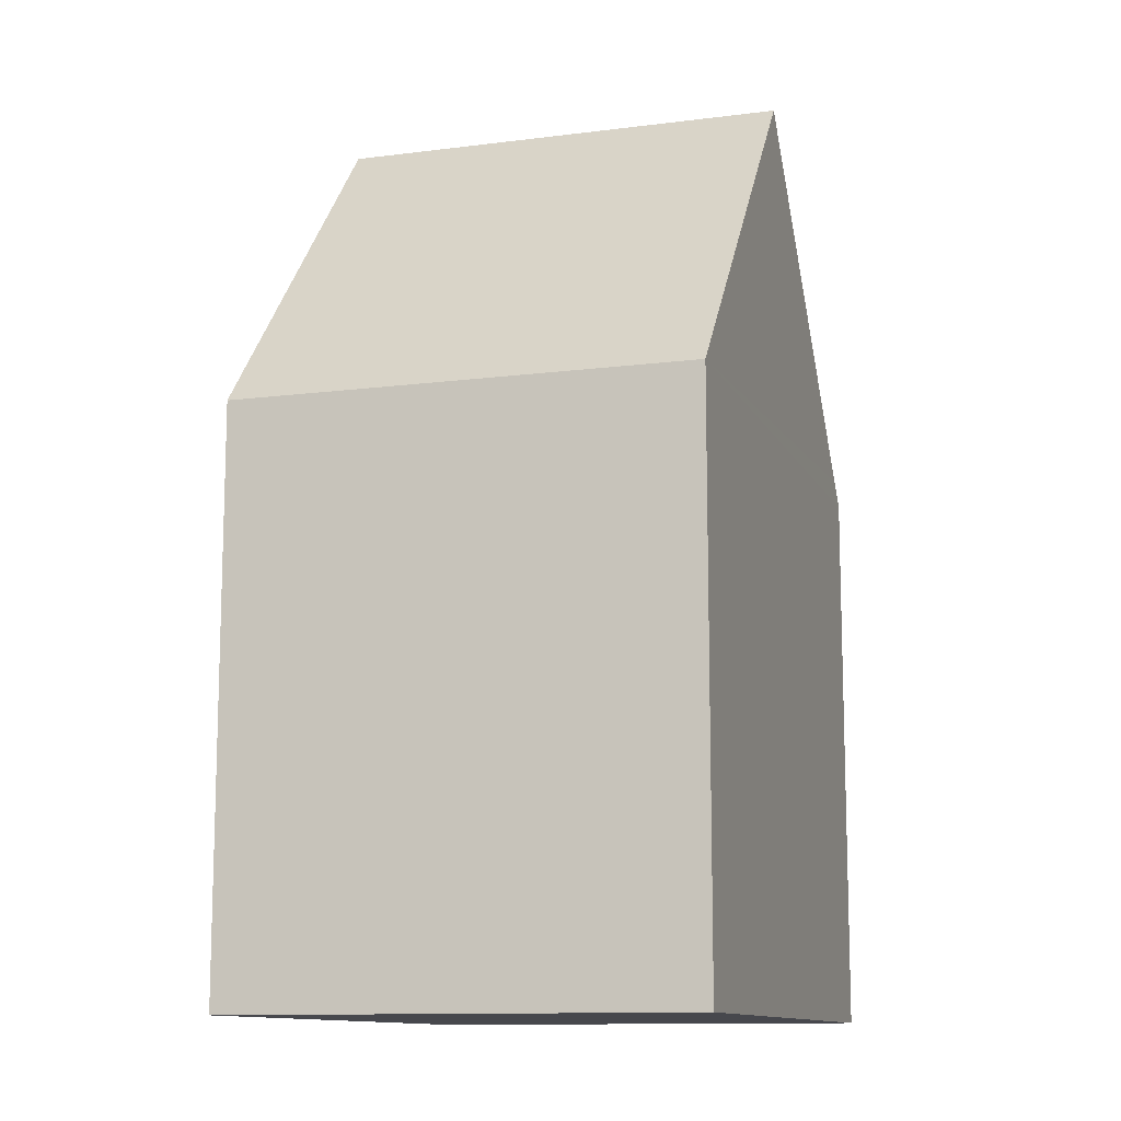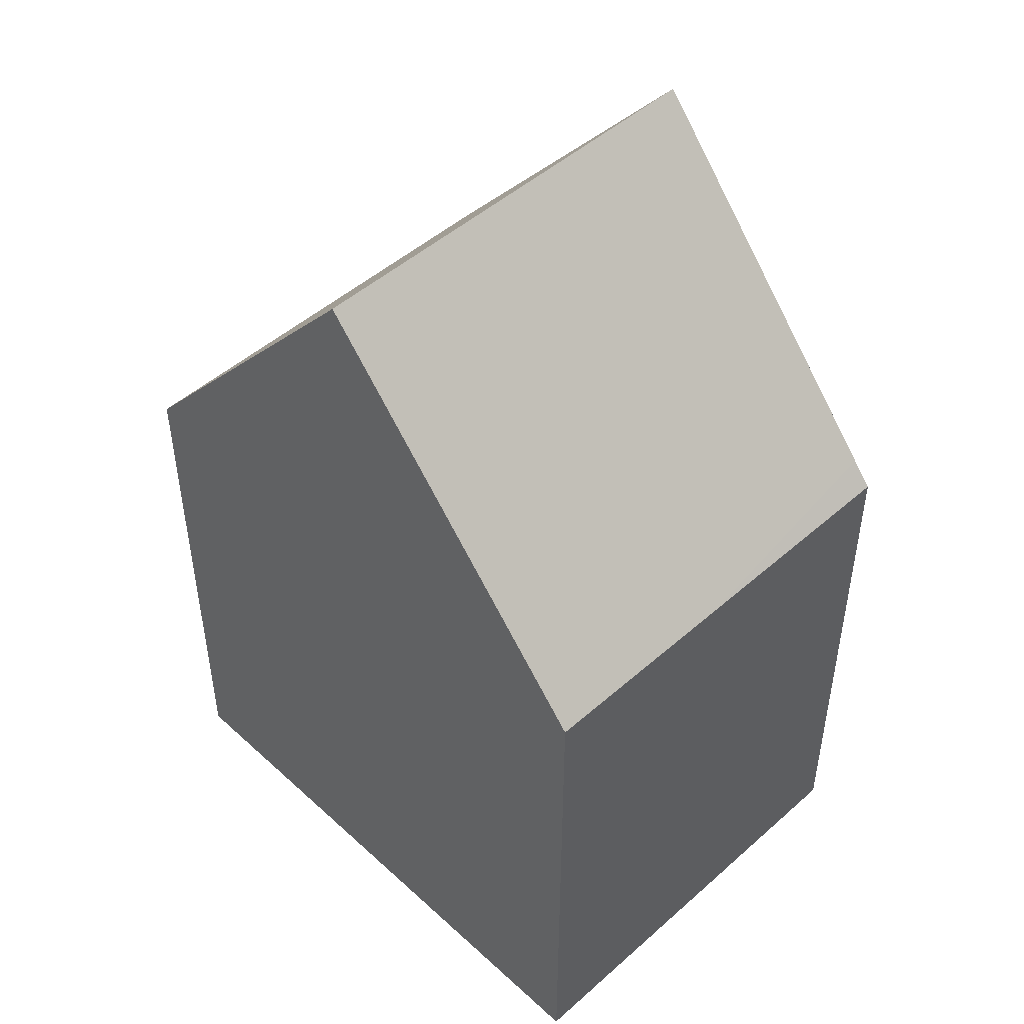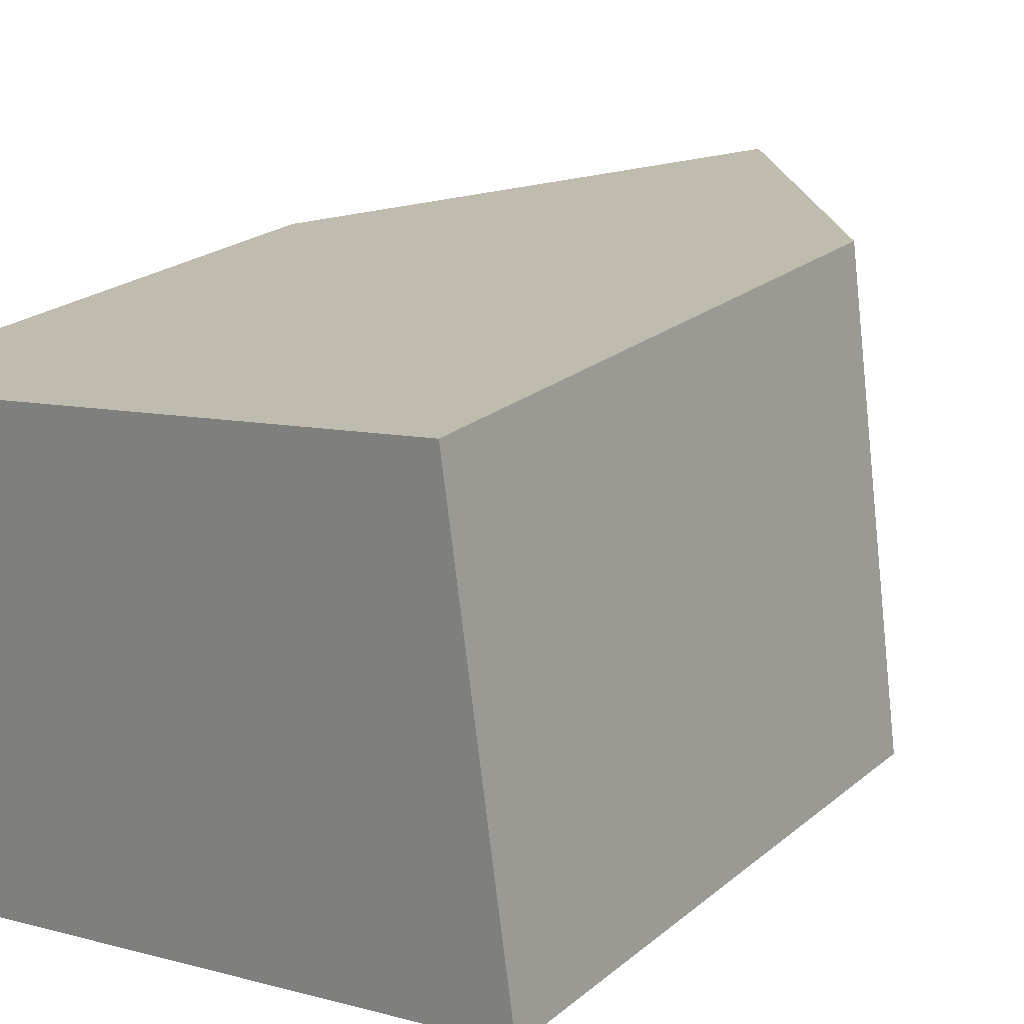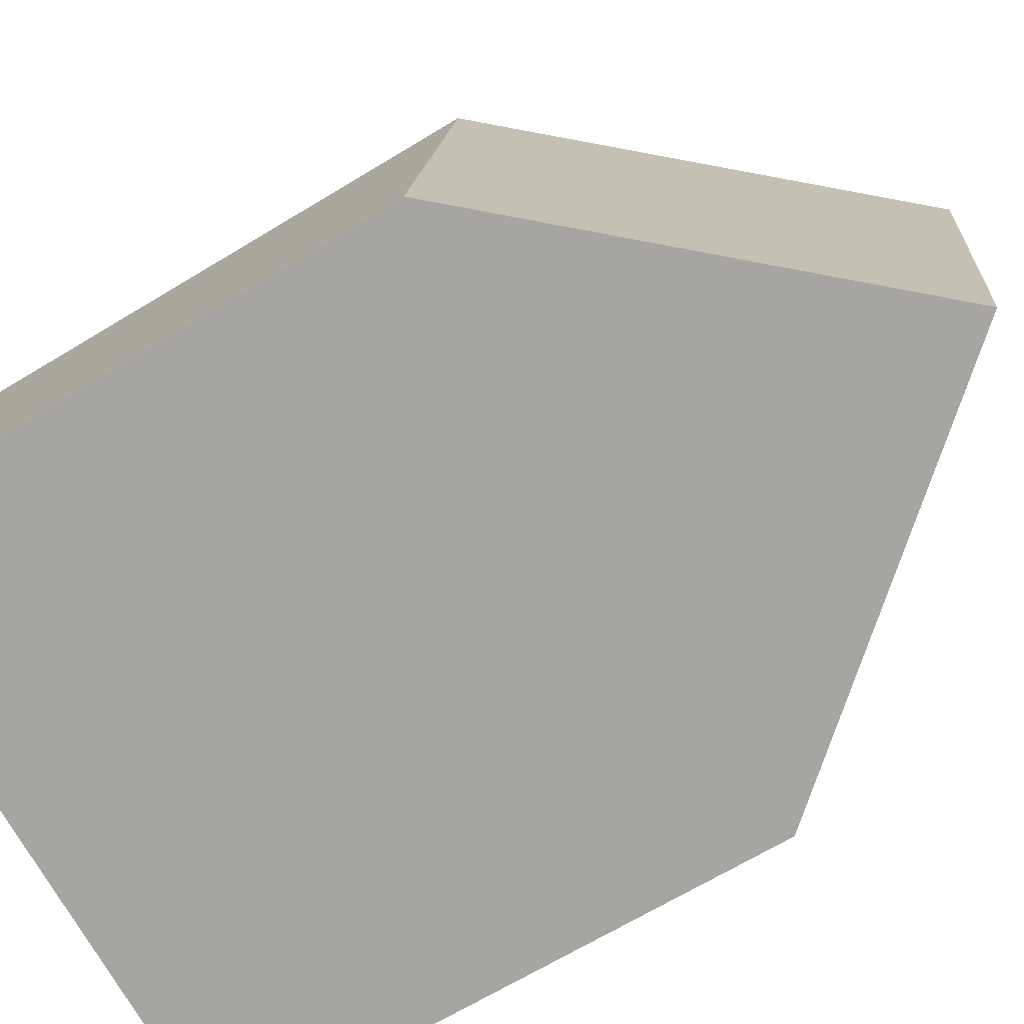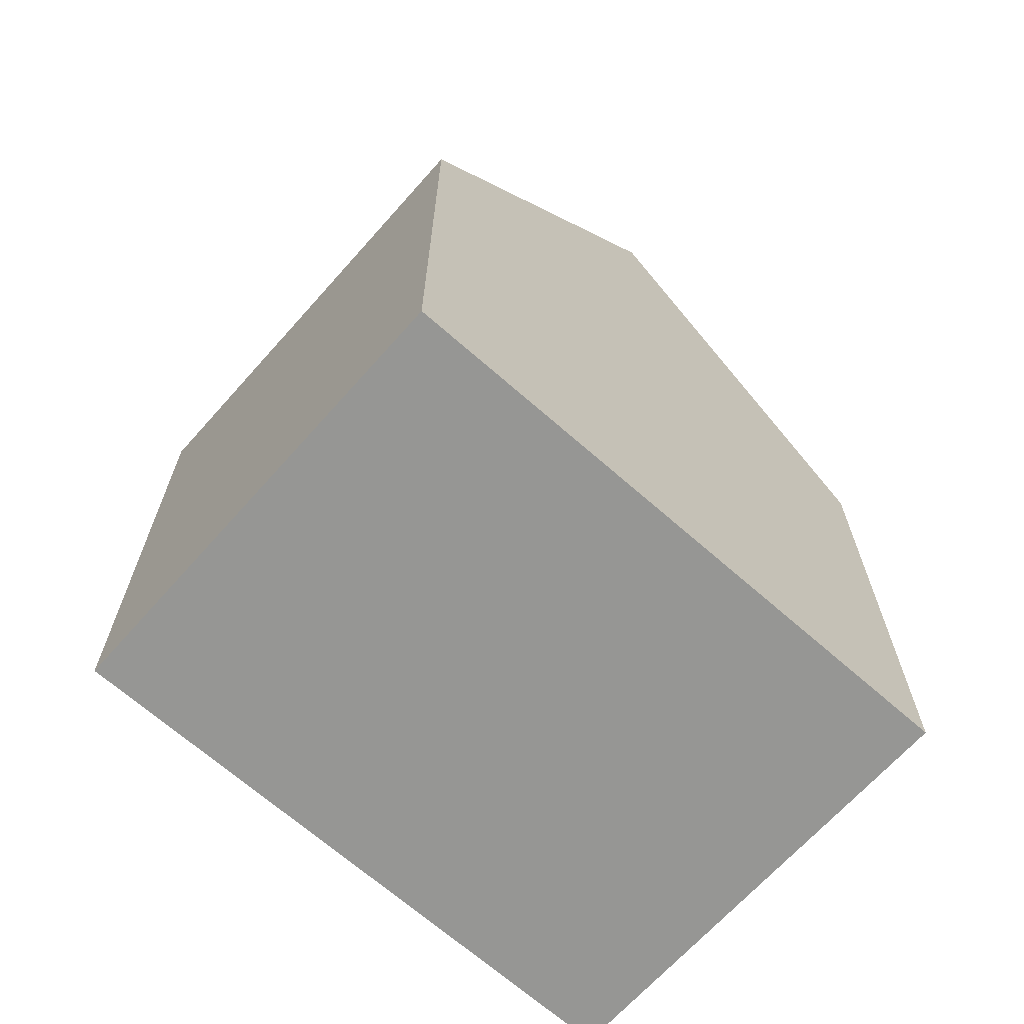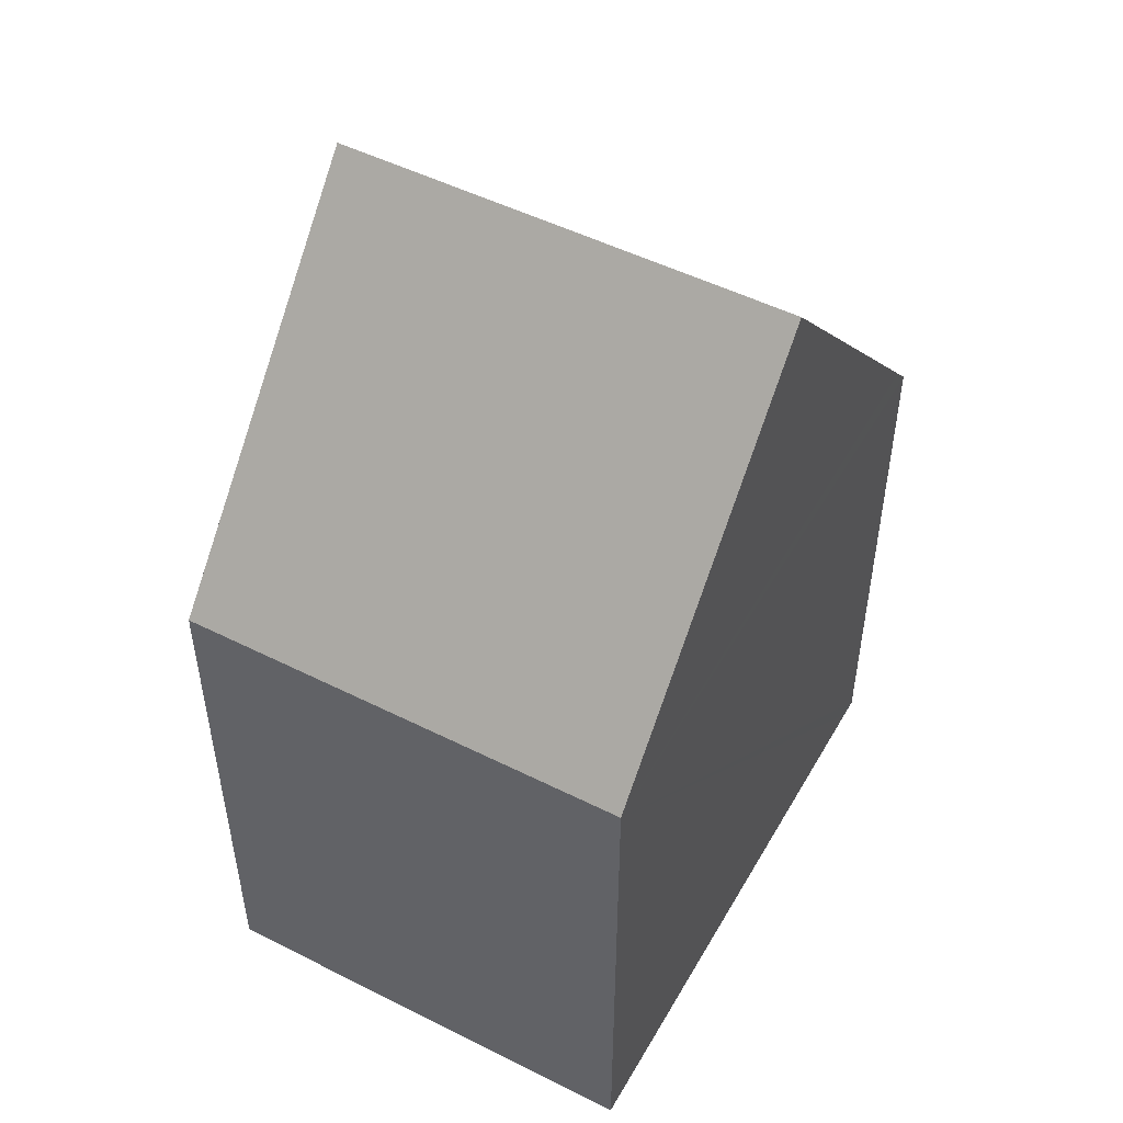
<metadata>
{"format":"obj","ext":"obj","renderer":"f3d","projection":"perspective","resolution":1024,"background":"white","views":[{"elev":-11.8,"azim":99.1,"up":"+Y"},{"elev":48.3,"azim":-142.9,"up":"+Y"},{"elev":22.4,"azim":35.9,"up":"+Z"},{"elev":-67.4,"azim":121.3,"up":"+Z"},{"elev":-67.7,"azim":-49.9,"up":"+Y"},{"elev":50.7,"azim":110.7,"up":"+Y"}]}
</metadata>
<code>
v  10.63 8.939 -5.772
v  4.814 14.53 0.715
v  9.615 8.939 1.428
v  5.83 14.53 -6.478
v  1.375 9.343 -7.133
v  1.046 8.96 -7.182
v  0.555 8.944 -3.81
v  0.33 9.309 0.049
v  0 8.924 5.464e-16
v  1.046 4.398e-16 -7.182
v  1.375 4.368e-16 -7.133
v  5.83 3.967e-16 -6.478
v  10.63 3.534e-16 -5.772
v  0 0 0
v  0.555 2.333e-16 -3.81
v  0.33 -3e-18 0.049
v  9.615 -8.744e-17 1.428
v  4.814 -4.378e-17 0.715
g defaultobject
f 1 2 3
f 2 1 4
f 5 2 4
f 2 5 6
f 2 6 7
f 2 7 8
f 8 7 9
f 1 5 4
f 5 1 6
f 6 1 10
f 10 1 11
f 11 1 12
f 12 1 13
f 10 7 6
f 7 10 9
f 9 10 14
f 14 10 15
f 8 3 2
f 3 8 9
f 3 9 14
f 3 14 16
f 3 16 17
f 17 16 18
f 17 1 3
f 1 17 13
f 18 13 17
f 13 18 16
f 13 16 12
f 12 16 14
f 12 14 15
f 12 15 11
f 11 15 10

</code>
